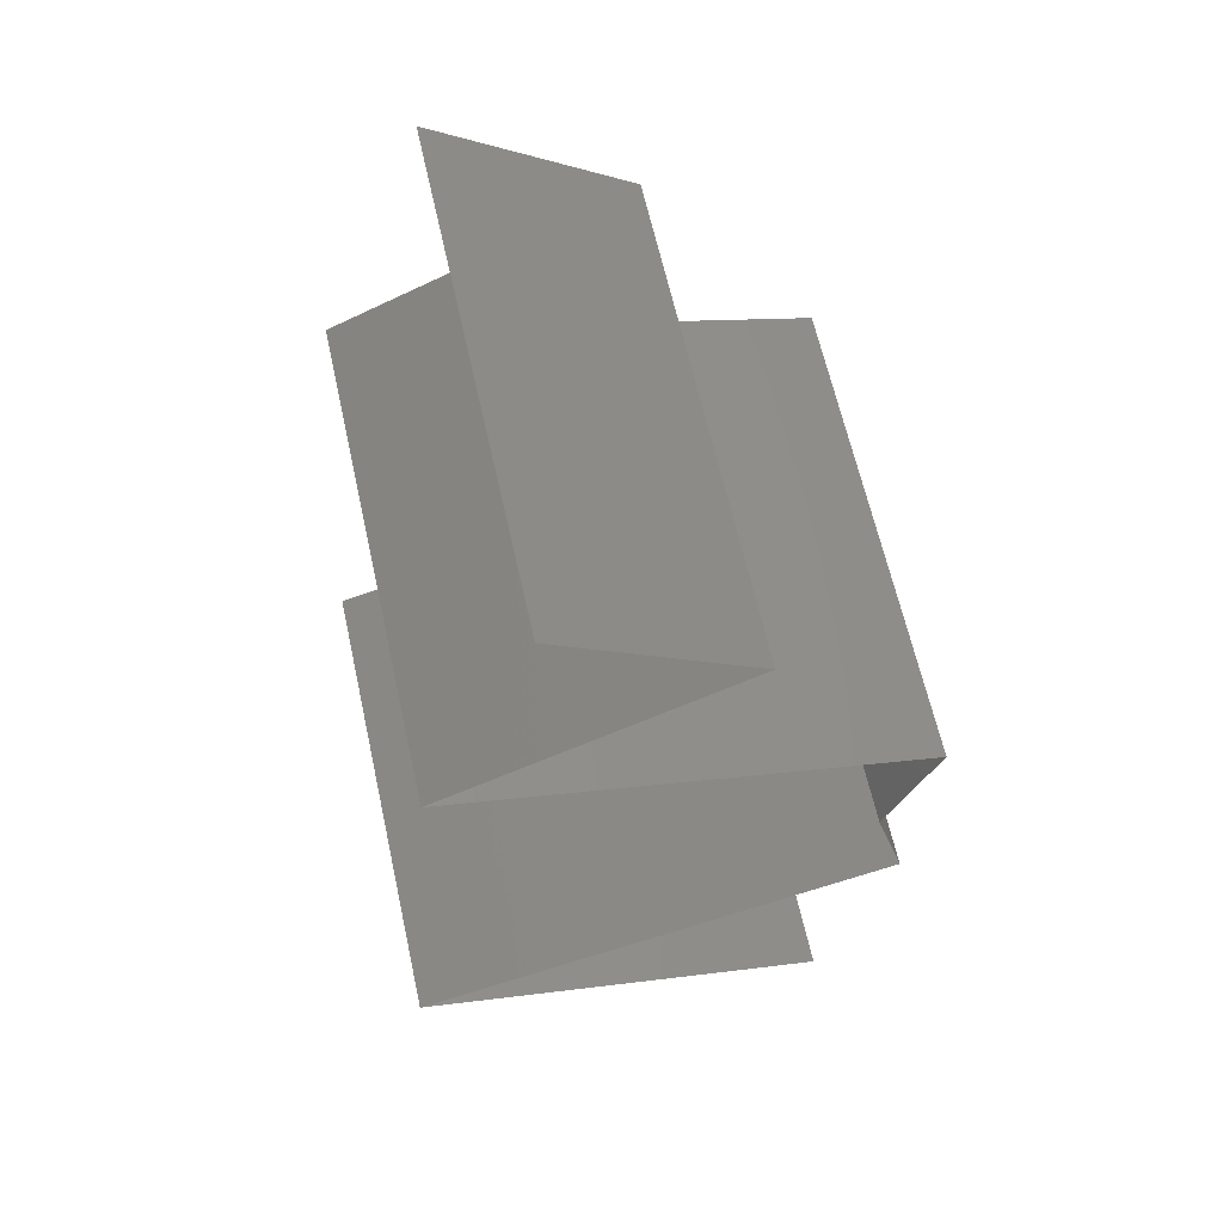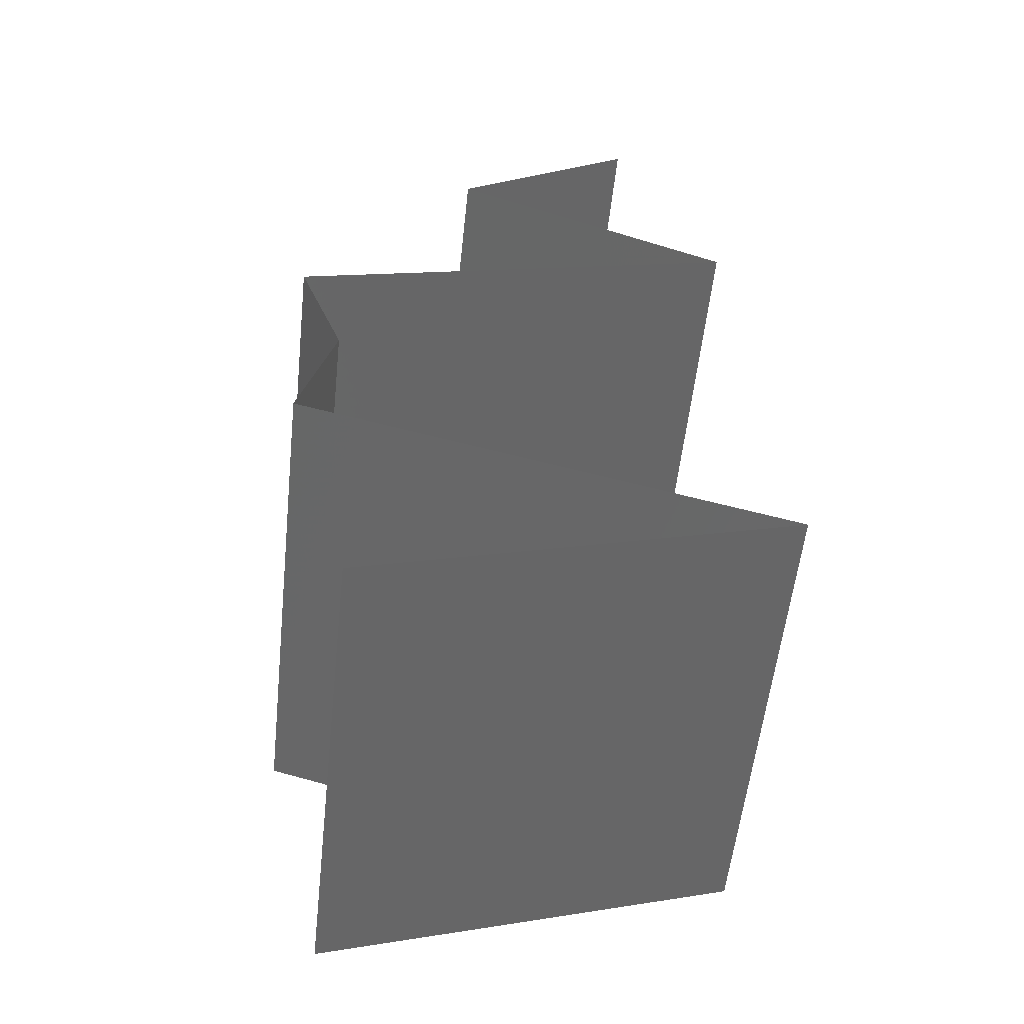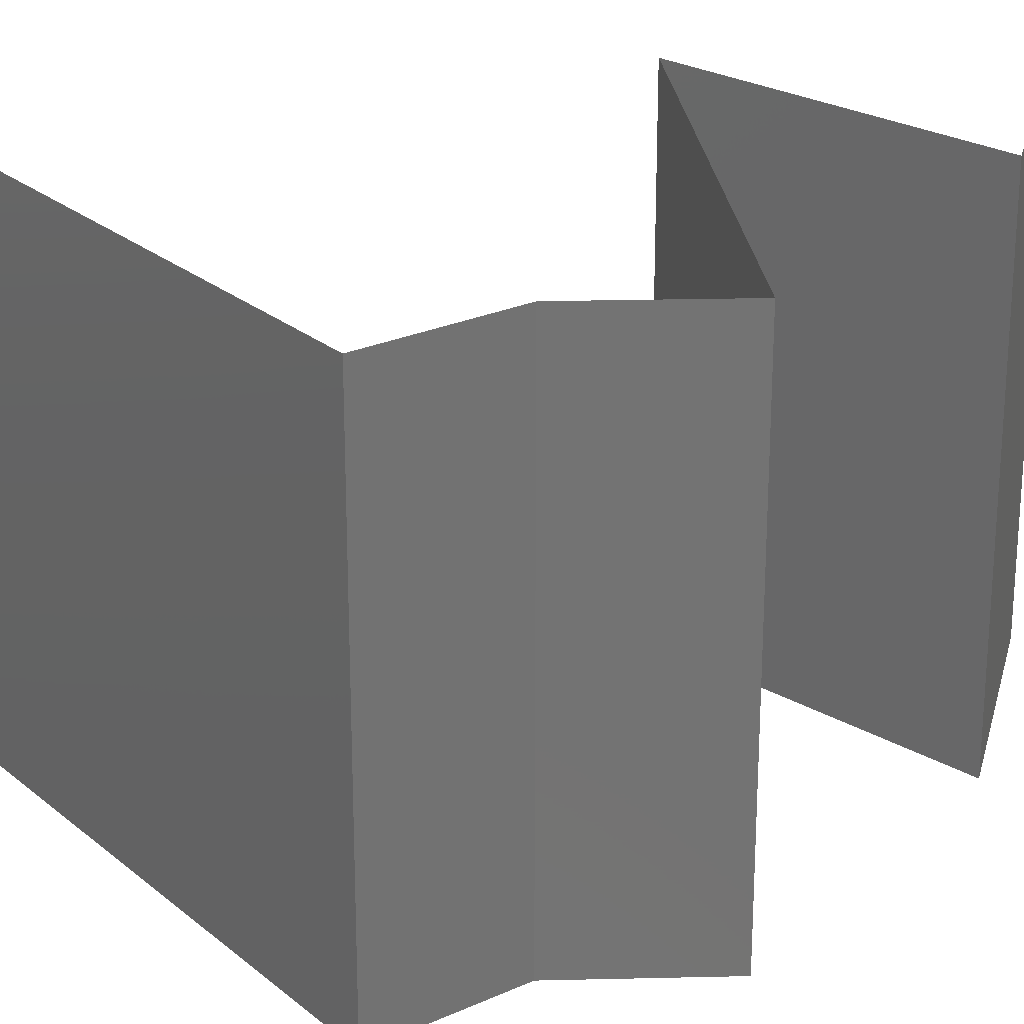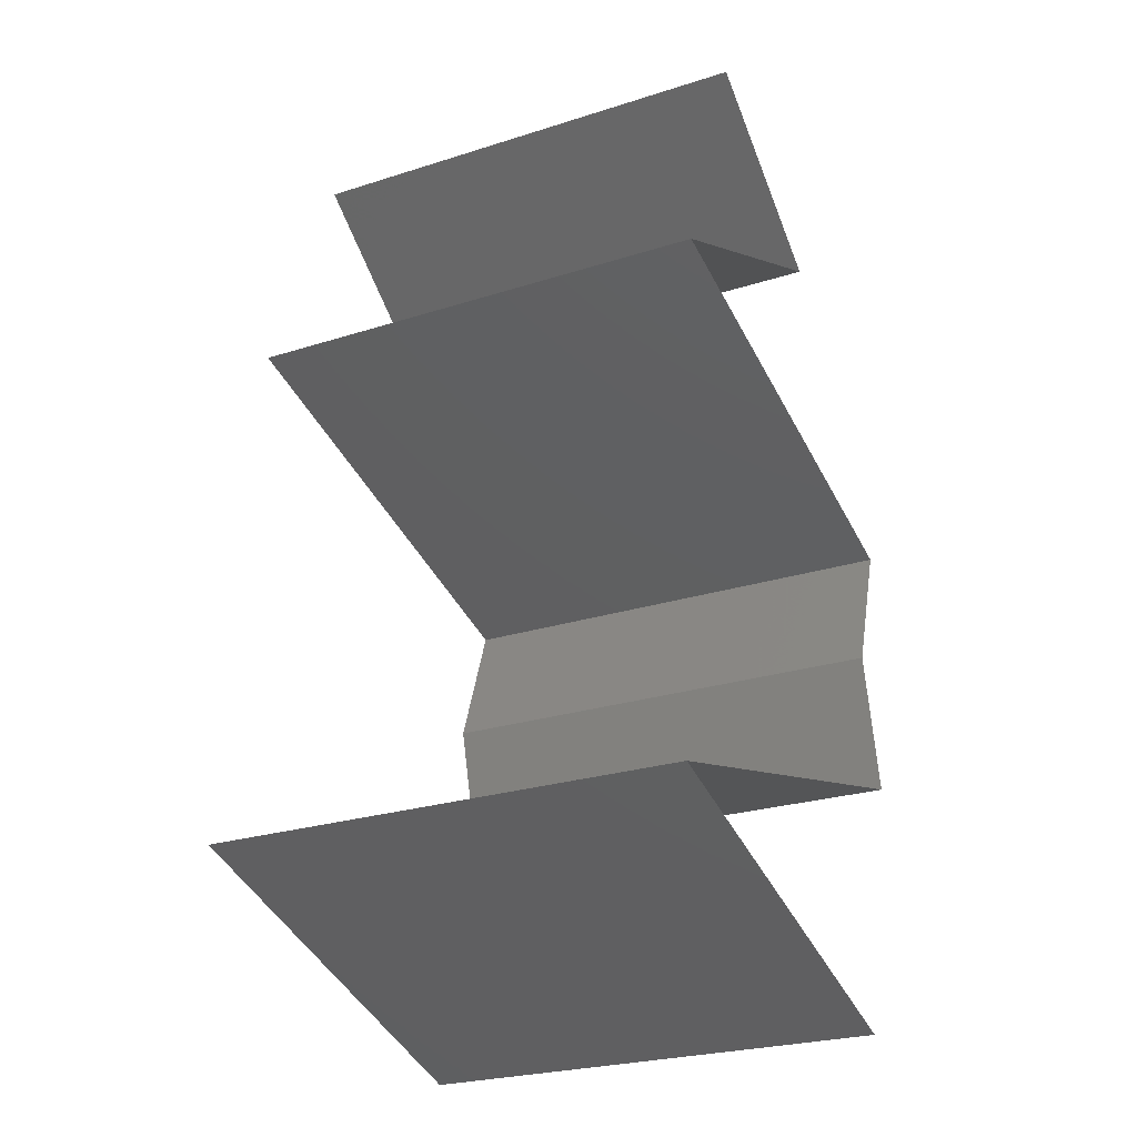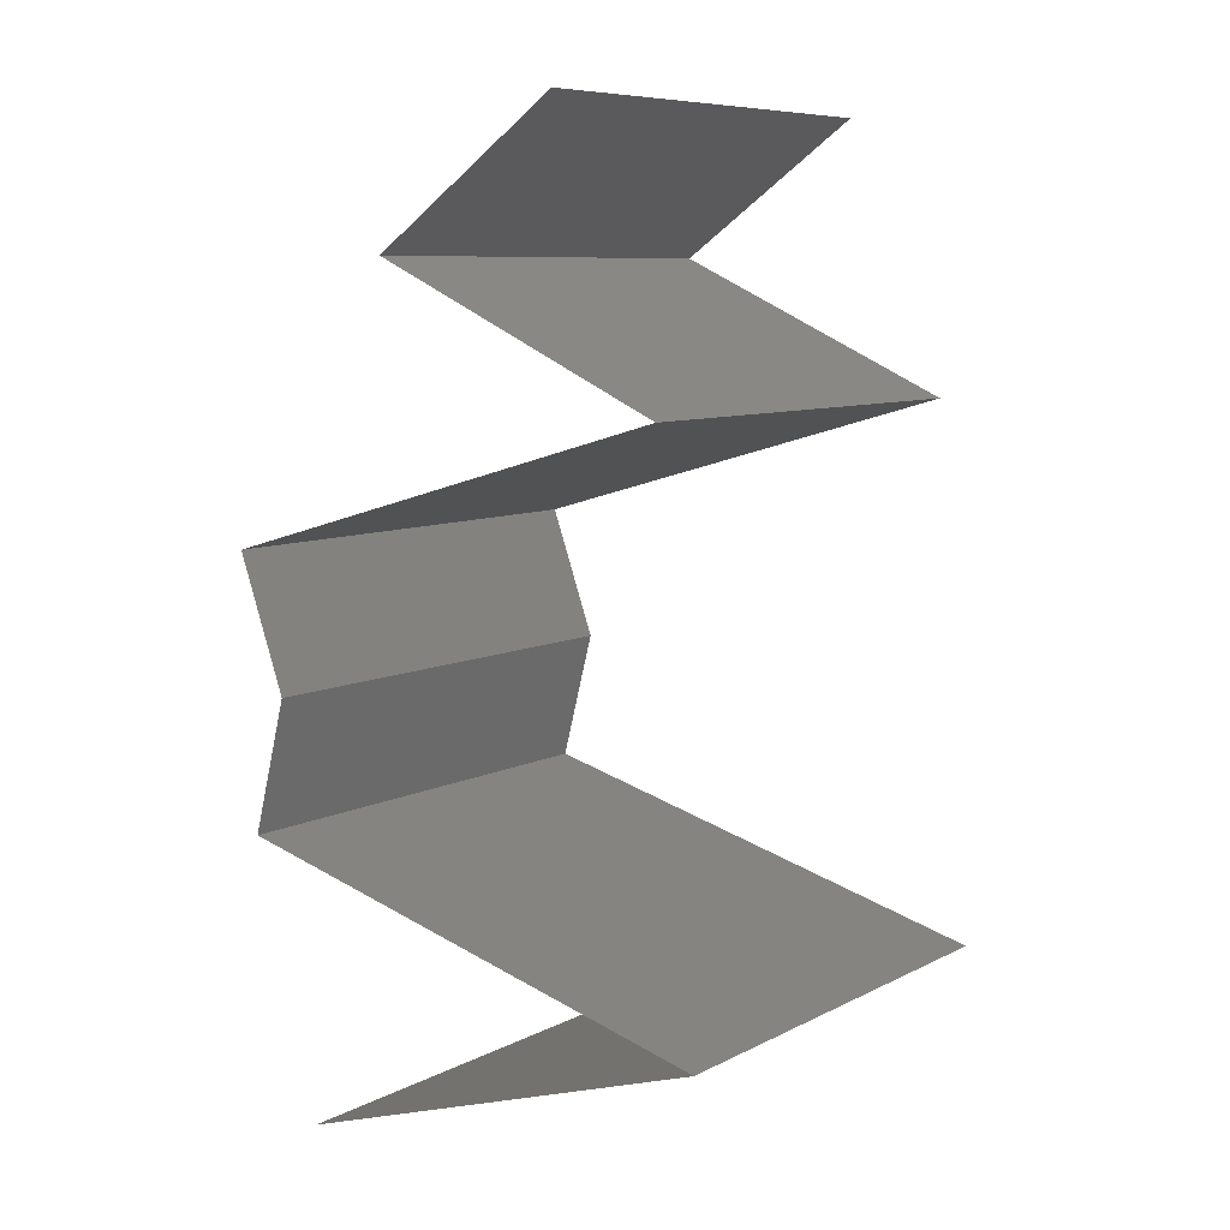
<metadata>
{"format":"stl","ext":"stl","renderer":"f3d","projection":"perspective","resolution":1024,"background":"white","views":[{"elev":63.8,"azim":-12.5,"up":"+Y"},{"elev":-56.2,"azim":173.9,"up":"+Y"},{"elev":24.9,"azim":68.1,"up":"+Z"},{"elev":-25.6,"azim":-63.0,"up":"+Y"},{"elev":8.1,"azim":-144.0,"up":"+Y"}]}
</metadata>
<code>
# stl→obj: 55 verts, 82 faces
v 0.03 0.045 0.02
v 0.03 0.045 0.01
v 0.03395 0.04219 0.015
v 0.03791 0.03938 0
v 0.03791 0.03938 0.01
v 0.03395 0.04219 0.005
v 0.03 0.045 0
v 0.03791 0.03938 0.02
v 0.03362 0.03741 0.015
v 0.02564 0.03375 0
v 0.02564 0.03375 0.01
v 0.02994 0.03572 0.005
v 0.03386 0.03752 0.005
v 0.02564 0.03375 0.02
v 0.02969 0.03561 0.015
v 0.03178 0.03656 0
v 0.03178 0.03656 0.02
v 0.03178 0.03656 0.01
v 0.03545 0.03094 0
v 0.03254 0.03177 0.007285
v 0.04525 0.02813 0.01
v 0.04525 0.02813 0.02
v 0.03785 0.03025 0.01235
v 0.03545 0.03094 0.02
v 0.04525 0.02813 0
v 0.03988 0.02966 0.005494
v 0.03138 0.0321 0.01408
v 0.04323 0.0225 0.01
v 0.04424 0.02531 0.005
v 0.04424 0.02531 0.015
v 0.04323 0.0225 0
v 0.04323 0.0225 0.02
v 0.0447 0.01688 0
v 0.04397 0.01969 0.005
v 0.0447 0.01688 0.02
v 0.04397 0.01969 0.015
v 0.0447 0.01688 0.01
v 0.02395 0.01125 0.01
v 0.02395 0.01125 0.02
v 0.03191 0.01341 0.01192
v 0.03433 0.01406 0.02
v 0.03433 0.01406 0
v 0.03763 0.01496 0.007419
v 0.02395 0.01125 0
v 0.02914 0.01266 0.005
v 0.0387 0.01525 0.01394
v 0.03291 0.008437 0
v 0.03112 0.009 0.007647
v 0.04187 0.005625 0.01
v 0.04187 0.005625 0.02
v 0.03532 0.007681 0.01308
v 0.03291 0.008437 0.02
v 0.02936 0.009552 0.0142
v 0.04187 0.005625 0
v 0.03739 0.007031 0.005
f 1 2 3
f 4 5 6
f 2 7 6
f 5 8 3
f 5 2 6
f 8 1 3
f 2 5 3
f 7 4 6
f 8 5 9
f 10 11 12
f 5 4 13
f 11 14 15
f 16 10 12
f 17 8 9
f 14 17 15
f 4 16 13
f 16 12 13
f 17 9 15
f 13 12 18
f 15 9 18
f 5 13 18
f 9 5 18
f 12 11 18
f 11 15 18
f 10 19 20
f 21 22 23
f 22 24 23
f 11 10 20
f 19 25 26
f 24 14 27
f 25 21 26
f 14 11 27
f 20 19 26
f 24 27 23
f 23 20 26
f 21 23 26
f 23 27 20
f 27 11 20
f 28 21 29
f 21 28 30
f 25 31 29
f 32 22 30
f 21 25 29
f 22 21 30
f 31 28 29
f 28 32 30
f 31 33 34
f 35 32 36
f 37 28 34
f 28 37 36
f 28 31 34
f 32 28 36
f 33 37 34
f 37 35 36
f 38 39 40
f 39 41 40
f 33 42 43
f 37 33 43
f 42 44 45
f 41 35 46
f 35 37 46
f 44 38 45
f 43 42 45
f 40 43 45
f 41 46 40
f 38 40 45
f 40 46 43
f 46 37 43
f 44 47 48
f 38 44 48
f 49 50 51
f 50 52 51
f 39 38 53
f 54 49 55
f 52 39 53
f 47 54 55
f 49 51 55
f 51 48 55
f 53 38 48
f 48 47 55
f 53 48 51
f 52 53 51

</code>
